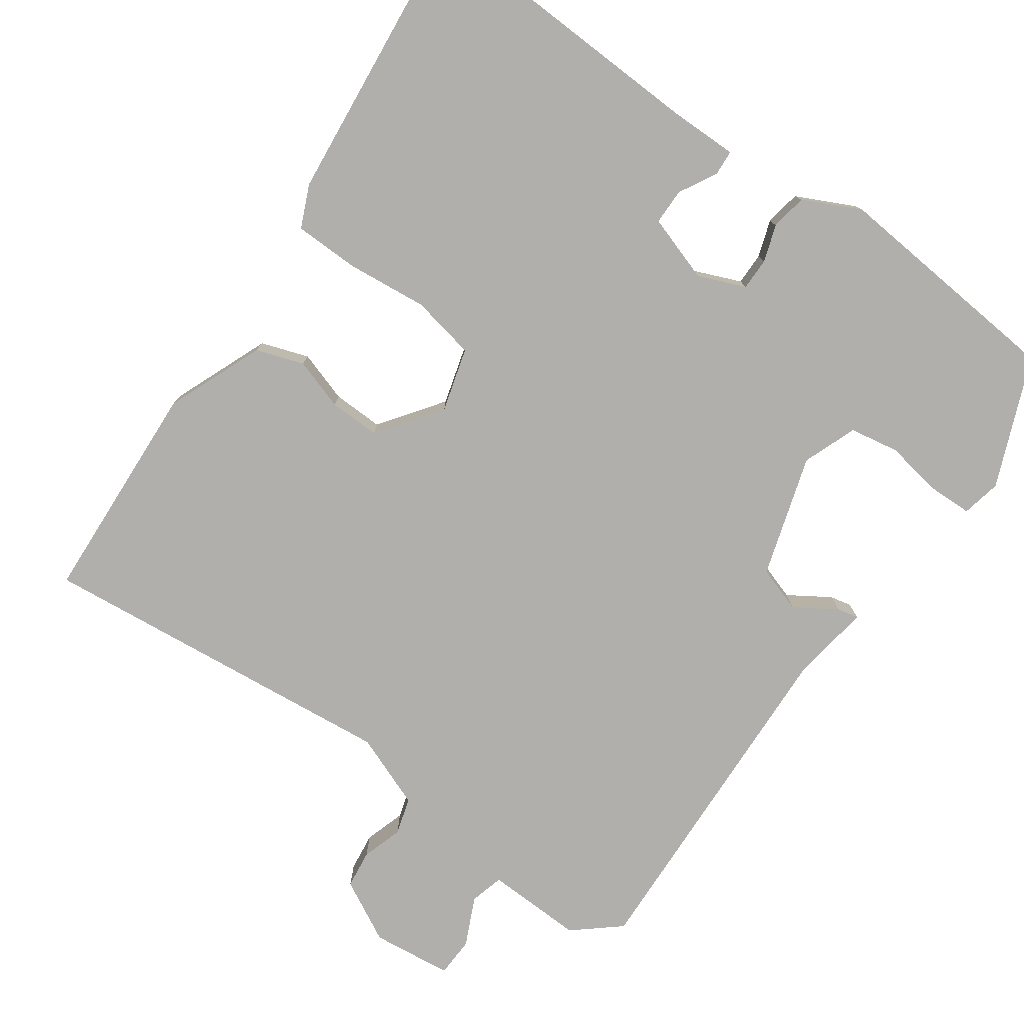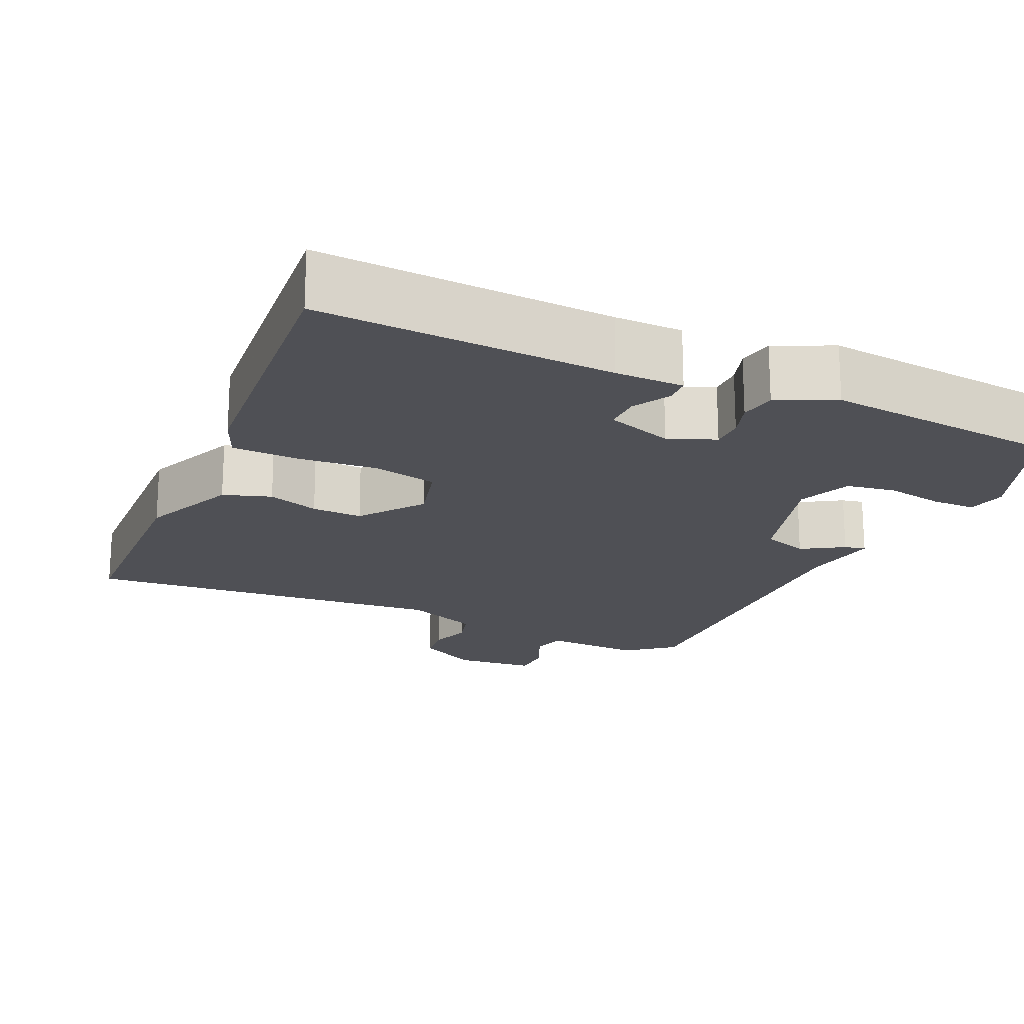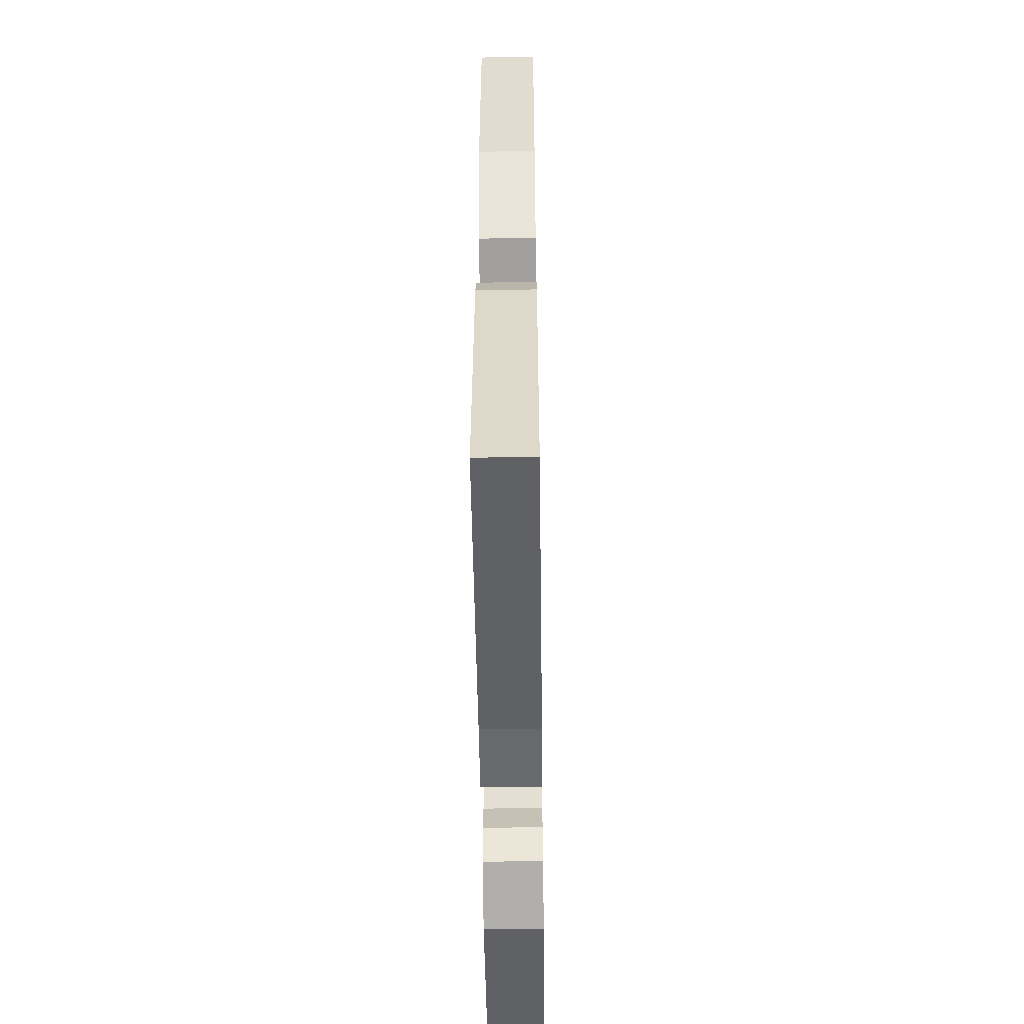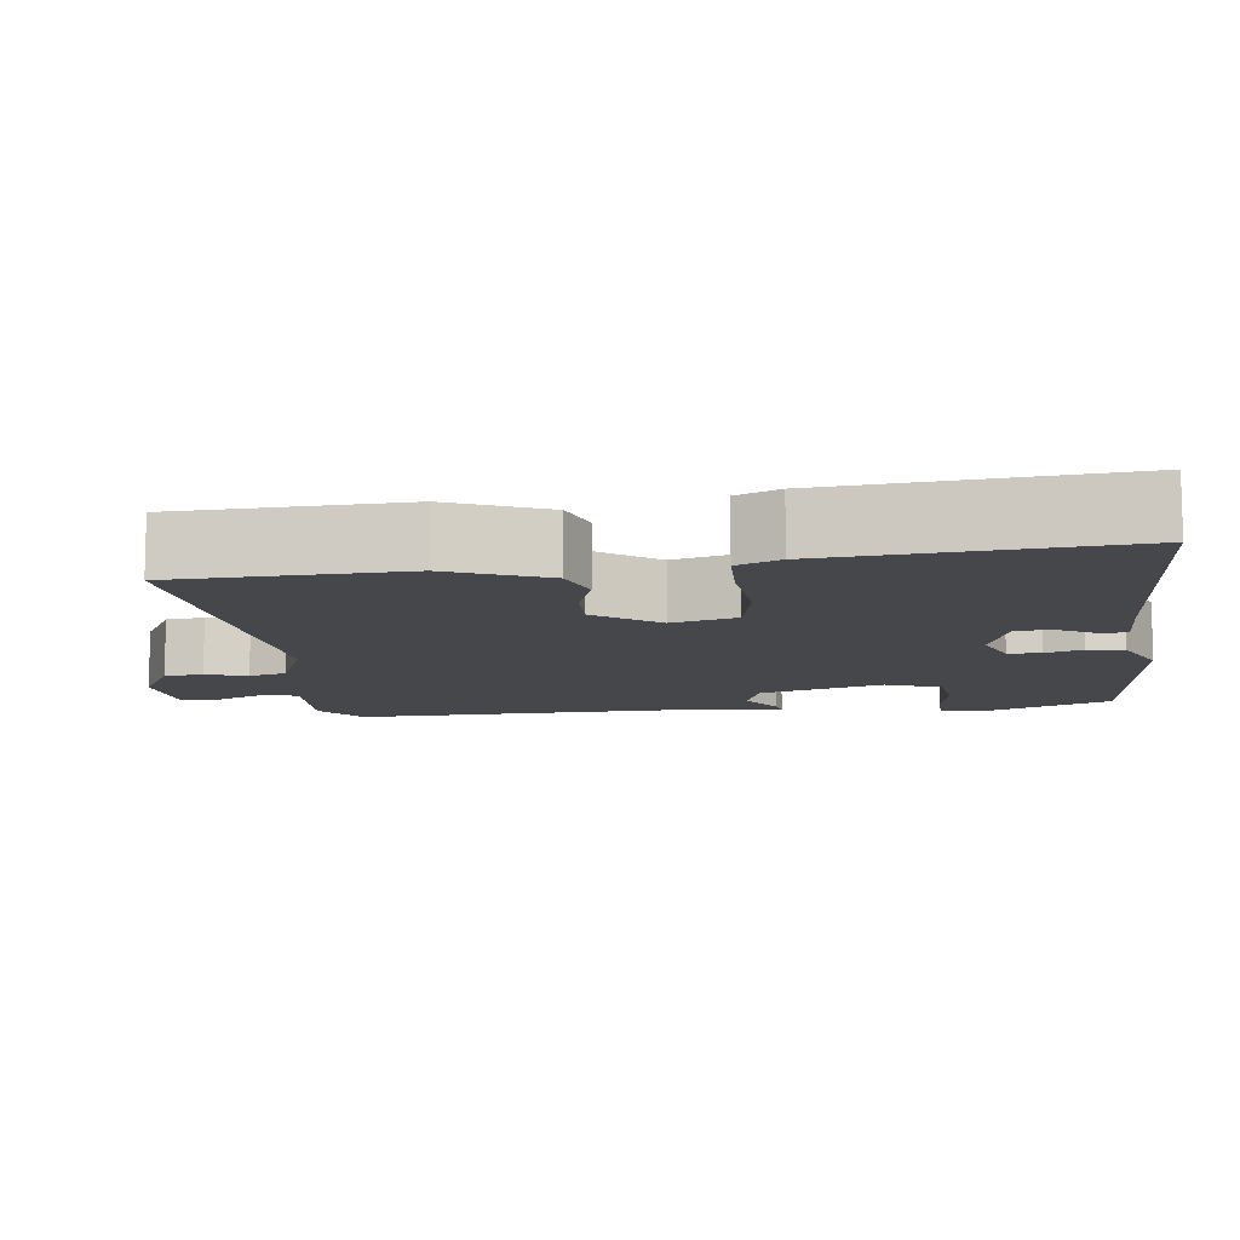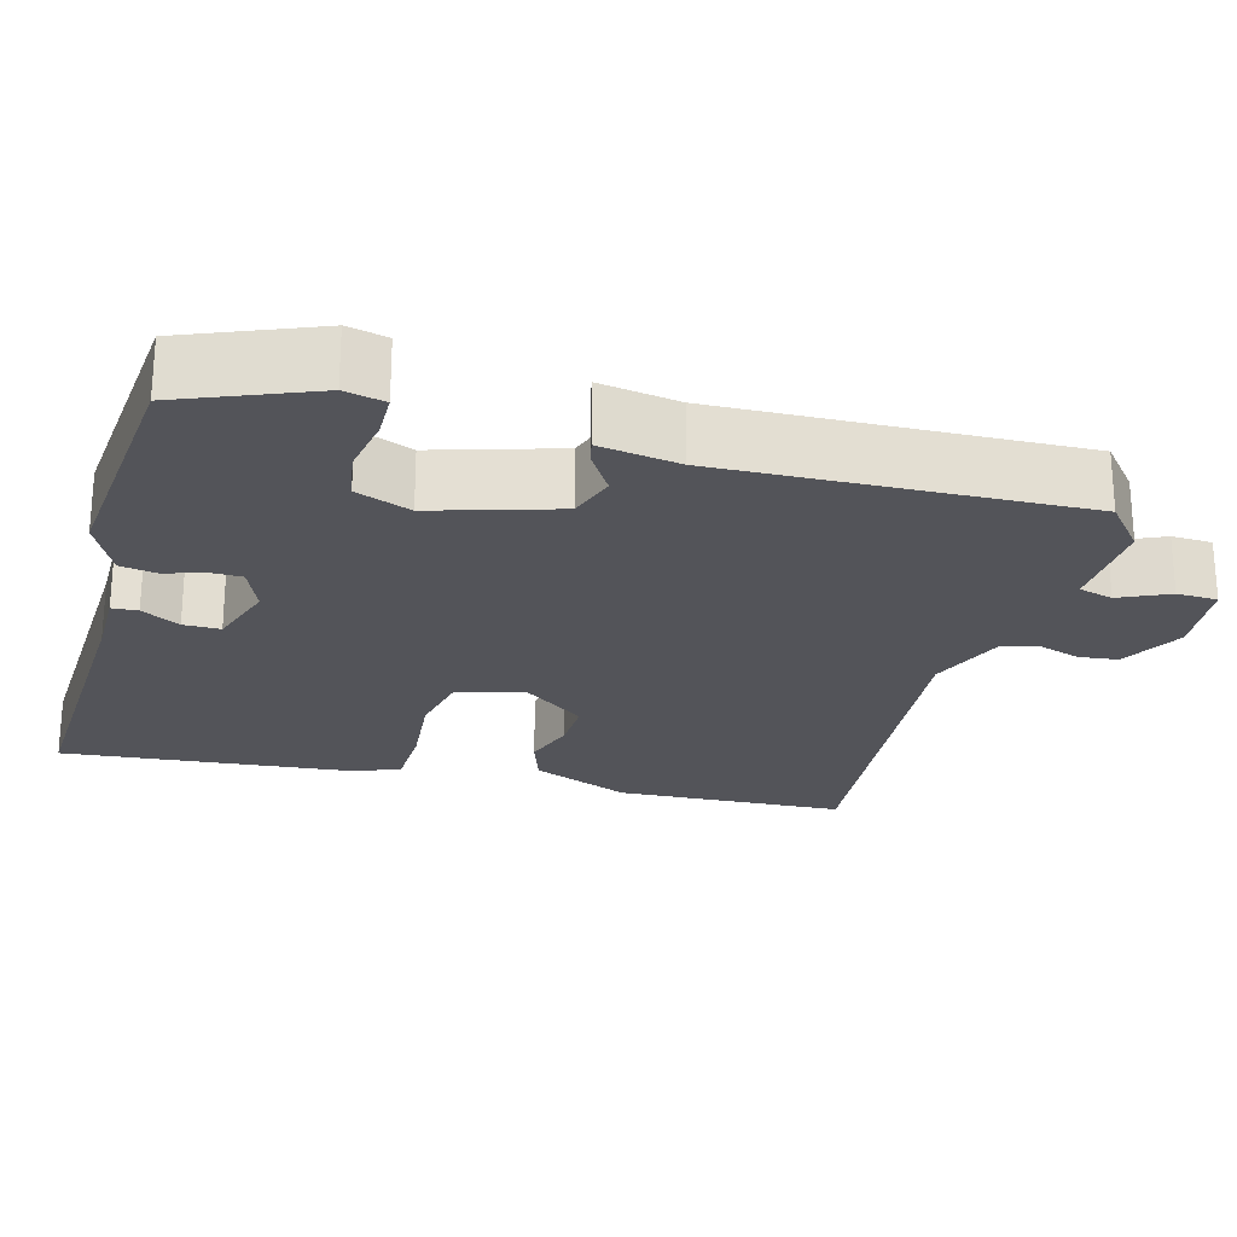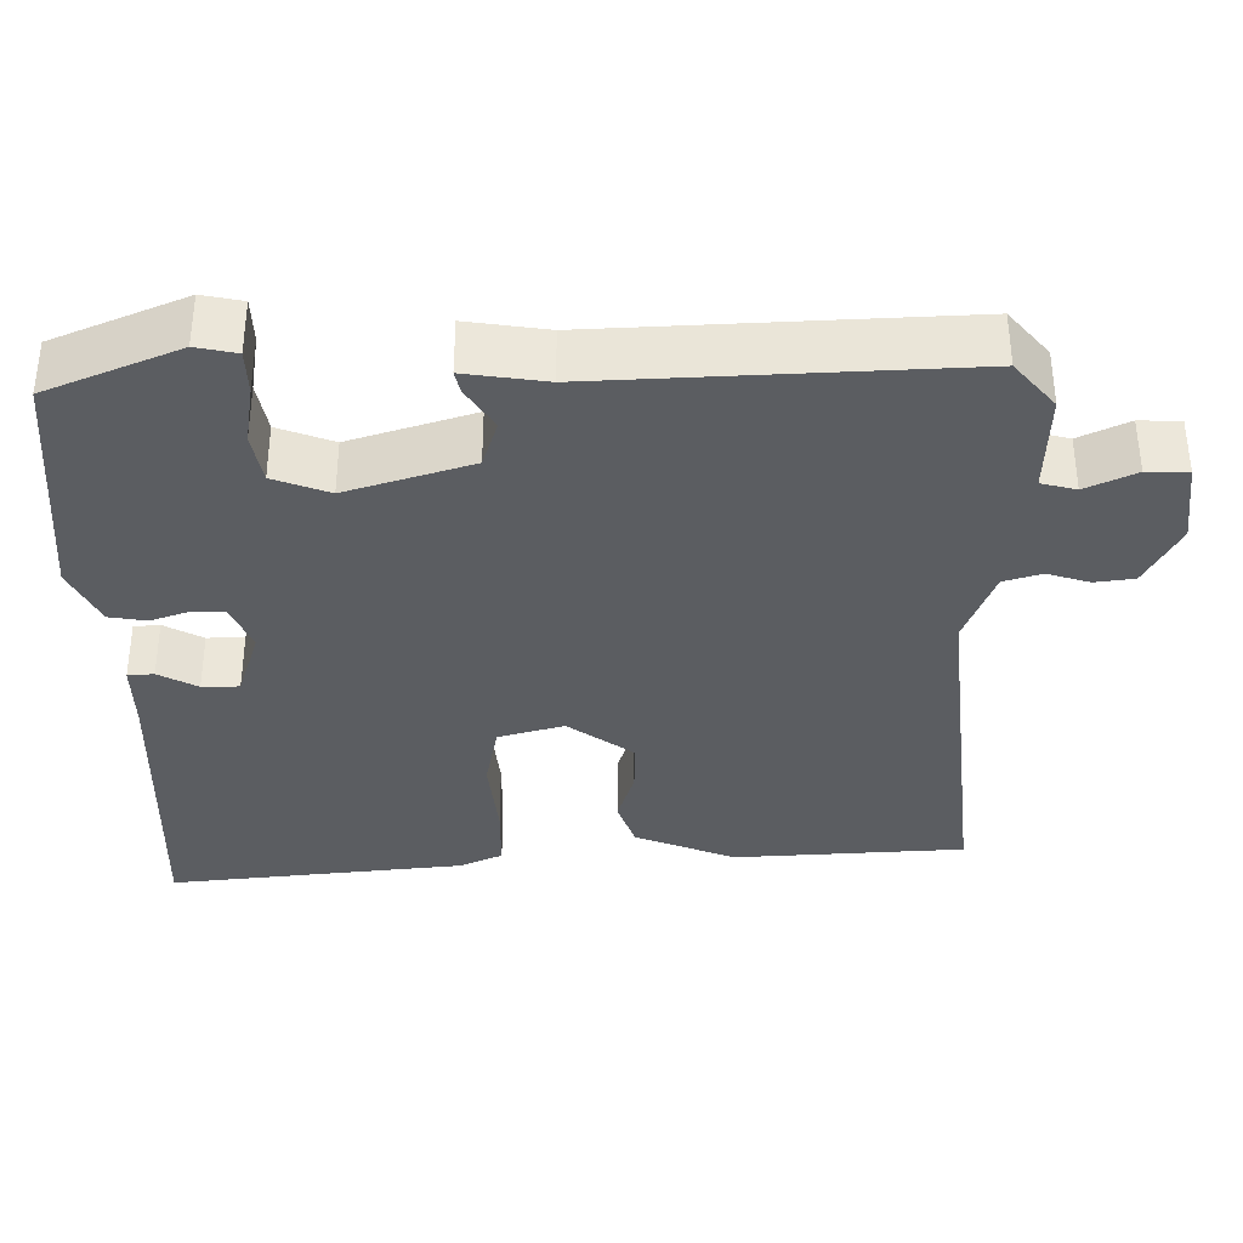
<metadata>
{"format":"obj","ext":"obj","renderer":"f3d","projection":"perspective","resolution":1024,"background":"white","views":[{"elev":-78.1,"azim":145.0,"up":"+Y"},{"elev":-19.4,"azim":155.1,"up":"+Y"},{"elev":-52.7,"azim":90.8,"up":"+Z"},{"elev":-10.6,"azim":96.6,"up":"+Y"},{"elev":-23.8,"azim":-105.5,"up":"+Y"},{"elev":-35.9,"azim":-88.9,"up":"+Y"}]}
</metadata>
<code>
v 0.46 0.07 0.508
v 0.474 0.07 0.216
v 0.422 0.07 0.09
v 0.36 0.07 0.069
v 0.293 0.07 0.091
v 0.227 0.07 0.093
v 0.167 0.07 0.011
v 0.19 0.07 -0.072
v 0.274 0.07 -0.089
v 0.379 0.07 -0.079
v 0.464 0.07 -0.081
v 0.488 0.07 -0.136
v 0.524 0.07 -0.51
v 0.141 0.07 -0.493
v 0.052 0.07 -0.493
v 0.05 0.07 -0.46
v 0.077 0.07 -0.411
v 0.077 0.07 -0.364
v -0.01 0.07 -0.335
v -0.071 0.07 -0.36
v -0.071 0.07 -0.402
v -0.055 0.07 -0.45
v -0.063 0.07 -0.497
v -0.138 0.07 -0.533
v -0.446 0.07 -0.504
v -0.514 0.07 -0.336
v -0.503 0.07 -0.285
v -0.446 0.07 -0.284
v -0.371 0.07 -0.297
v -0.307 0.07 -0.286
v -0.28 0.07 -0.216
v -0.328 0.07 -0.058
v -0.388 0.07 -0.038
v -0.442 0.07 -0.072
v -0.47 0.07 -0.078
v -0.454 0.07 0.024
v -0.47 0.07 0.48
v -0.41 0.07 0.53
v -0.283 0.07 0.525
v -0.271 0.07 0.569
v -0.3 0.07 0.632
v -0.298 0.07 0.684
v -0.193 0.07 0.695
v -0.113 0.07 0.652
v -0.107 0.07 0.602
v -0.124 0.07 0.549
v -0.11 0.07 0.501
v -0.014 0.07 0.463
v 0.46 0 0.508
v 0.474 0 0.216
v 0.422 0 0.09
v 0.36 0 0.069
v 0.293 0 0.091
v 0.227 0 0.093
v 0.167 0 0.011
v 0.19 0 -0.072
v 0.274 0 -0.089
v 0.379 0 -0.079
v 0.464 0 -0.081
v 0.488 0 -0.136
v 0.524 0 -0.51
v 0.141 0 -0.493
v 0.052 0 -0.493
v 0.05 0 -0.46
v 0.077 0 -0.411
v 0.077 0 -0.364
v -0.01 0 -0.335
v -0.071 0 -0.36
v -0.071 0 -0.402
v -0.055 0 -0.45
v -0.063 0 -0.497
v -0.138 0 -0.533
v -0.446 0 -0.504
v -0.514 0 -0.336
v -0.503 0 -0.285
v -0.446 0 -0.284
v -0.371 0 -0.297
v -0.307 0 -0.286
v -0.28 0 -0.216
v -0.328 0 -0.058
v -0.388 0 -0.038
v -0.442 0 -0.072
v -0.47 0 -0.078
v -0.454 0 0.024
v -0.47 0 0.48
v -0.41 0 0.53
v -0.283 0 0.525
v -0.271 0 0.569
v -0.3 0 0.632
v -0.298 0 0.684
v -0.193 0 0.695
v -0.113 0 0.652
v -0.107 0 0.602
v -0.124 0 0.549
v -0.11 0 0.501
v -0.014 0 0.463
f 43 44 45 46
f 43 46 47
f 40 41 42 43
f 39 40 43 47
f 36 37 38 39
f 36 39 47 48
f 33 34 35 36
f 32 33 36 48
f 26 27 28 29
f 26 29 30
f 25 26 30
f 24 25 30
f 21 22 23 24
f 20 21 24 30
f 19 20 30 31
f 14 15 16 17
f 14 17 18
f 13 14 18
f 9 10 11 12
f 8 9 12 13
f 2 3 4 5
f 2 5 6
f 1 2 6
f 48 1 6 7
f 8 13 18 19
f 19 31 32 48
f 7 8 19 48
f 94 93 92 91
f 95 94 91
f 91 90 89 88
f 95 91 88 87
f 87 86 85 84
f 96 95 87 84
f 84 83 82 81
f 96 84 81 80
f 77 76 75 74
f 78 77 74
f 78 74 73
f 78 73 72
f 72 71 70 69
f 78 72 69 68
f 79 78 68 67
f 65 64 63 62
f 66 65 62
f 66 62 61
f 60 59 58 57
f 61 60 57 56
f 53 52 51 50
f 54 53 50
f 54 50 49
f 55 54 49 96
f 67 66 61 56
f 96 80 79 67
f 96 67 56 55
f 1 49 50 2
f 2 50 51 3
f 3 51 52 4
f 4 52 53 5
f 5 53 54 6
f 6 54 55 7
f 7 55 56 8
f 8 56 57 9
f 9 57 58 10
f 10 58 59 11
f 11 59 60 12
f 12 60 61 13
f 13 61 62 14
f 14 62 63 15
f 15 63 64 16
f 16 64 65 17
f 17 65 66 18
f 18 66 67 19
f 19 67 68 20
f 20 68 69 21
f 21 69 70 22
f 22 70 71 23
f 23 71 72 24
f 24 72 73 25
f 25 73 74 26
f 26 74 75 27
f 27 75 76 28
f 28 76 77 29
f 29 77 78 30
f 30 78 79 31
f 31 79 80 32
f 32 80 81 33
f 33 81 82 34
f 34 82 83 35
f 35 83 84 36
f 36 84 85 37
f 37 85 86 38
f 38 86 87 39
f 39 87 88 40
f 40 88 89 41
f 41 89 90 42
f 42 90 91 43
f 43 91 92 44
f 44 92 93 45
f 45 93 94 46
f 46 94 95 47
f 47 95 96 48
f 48 96 49 1

</code>
